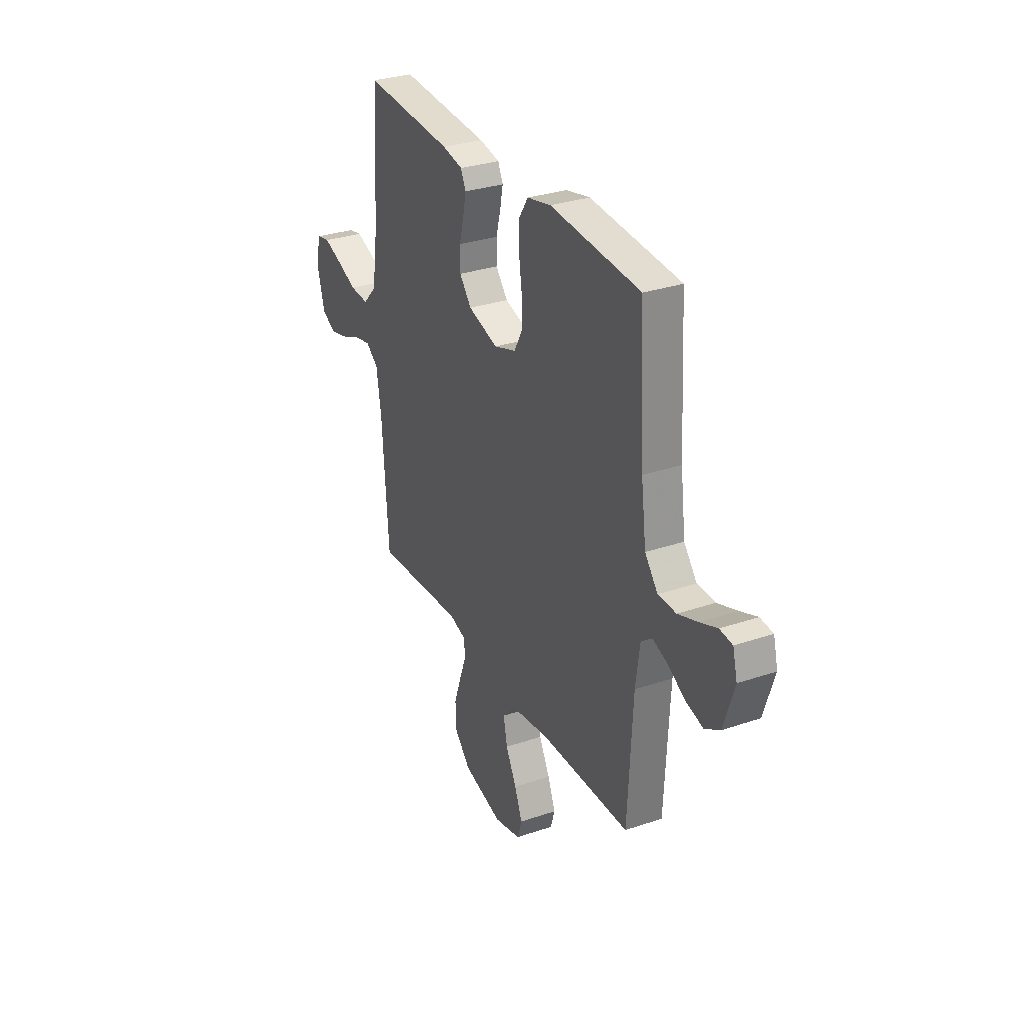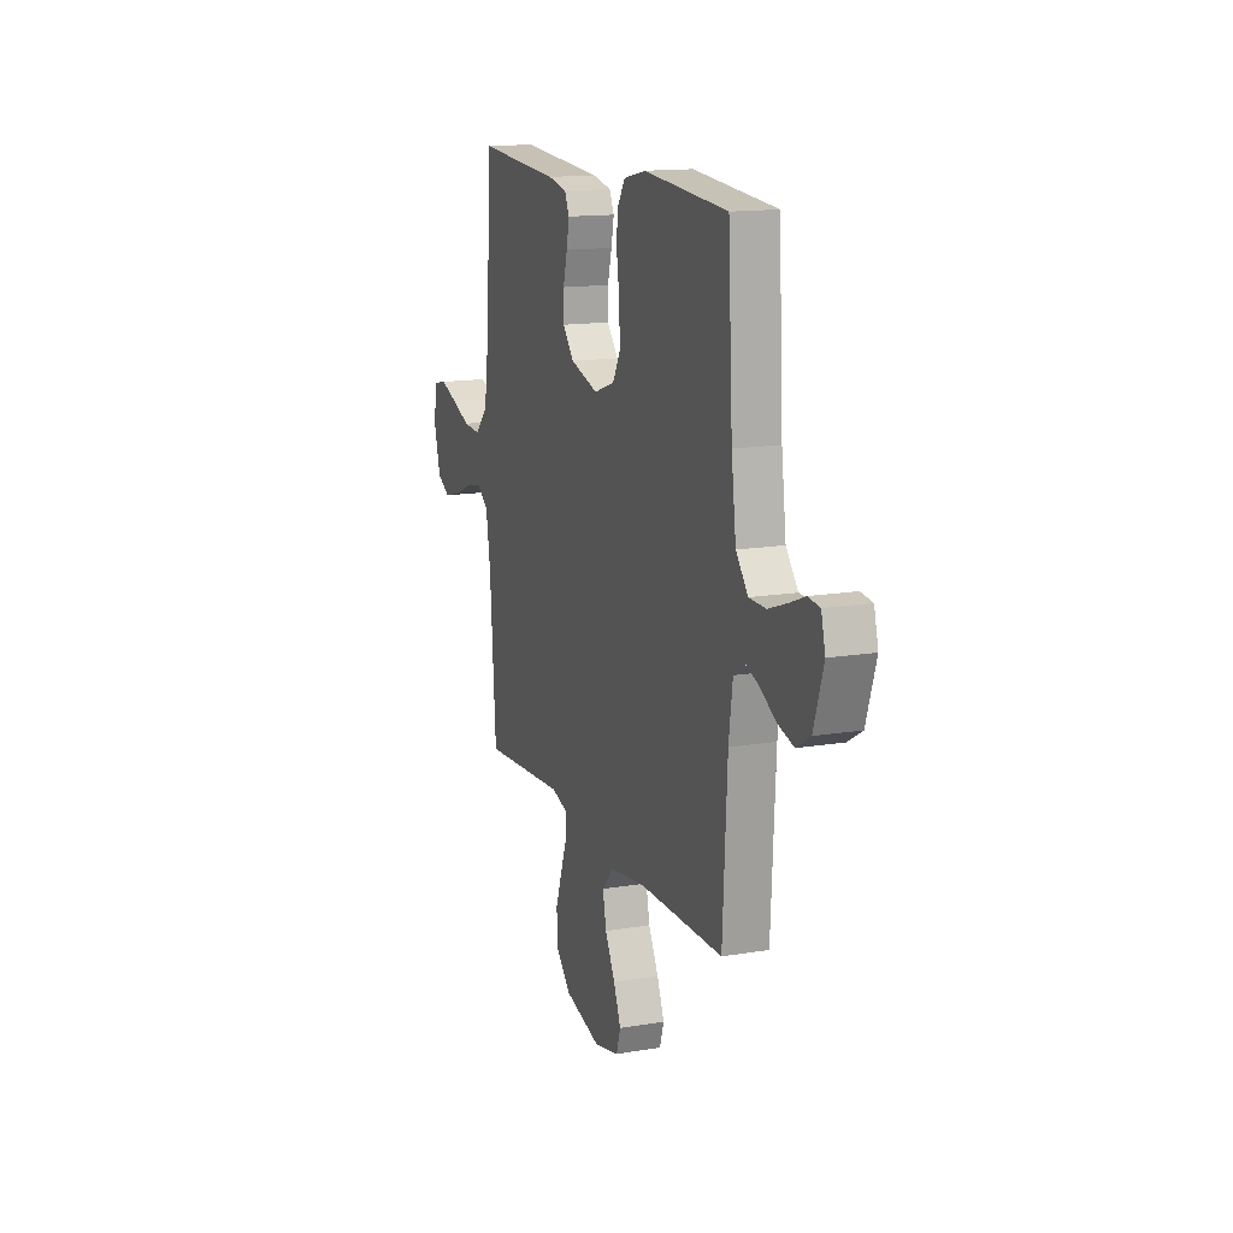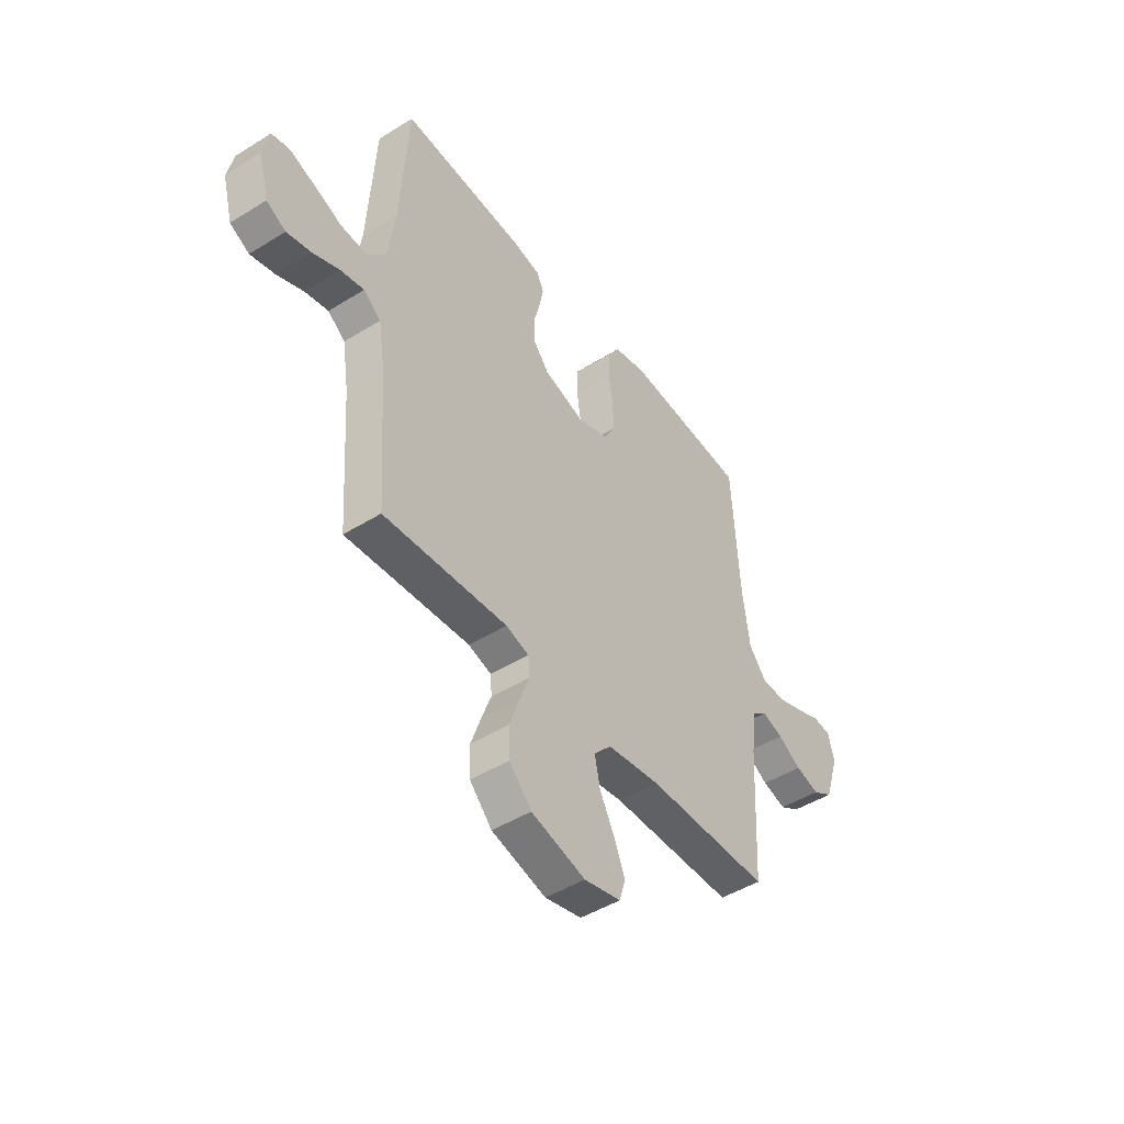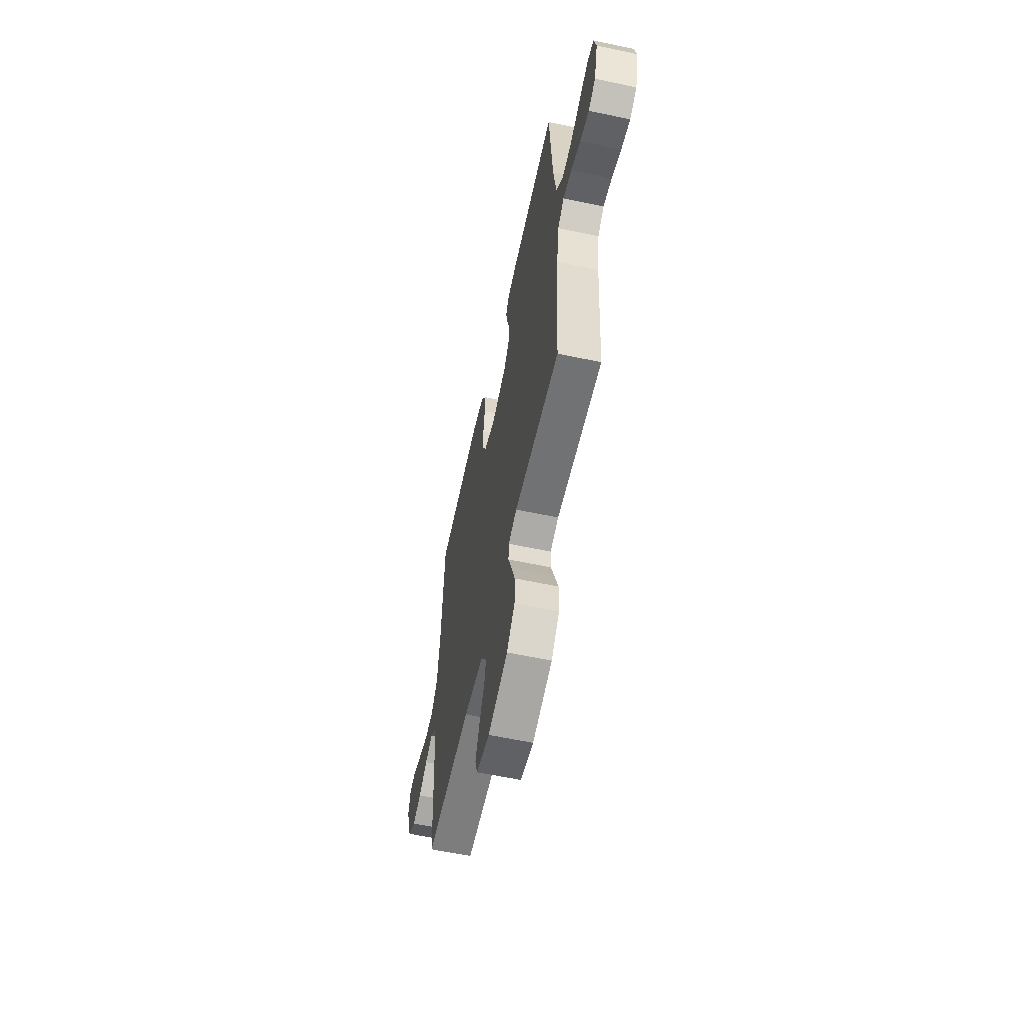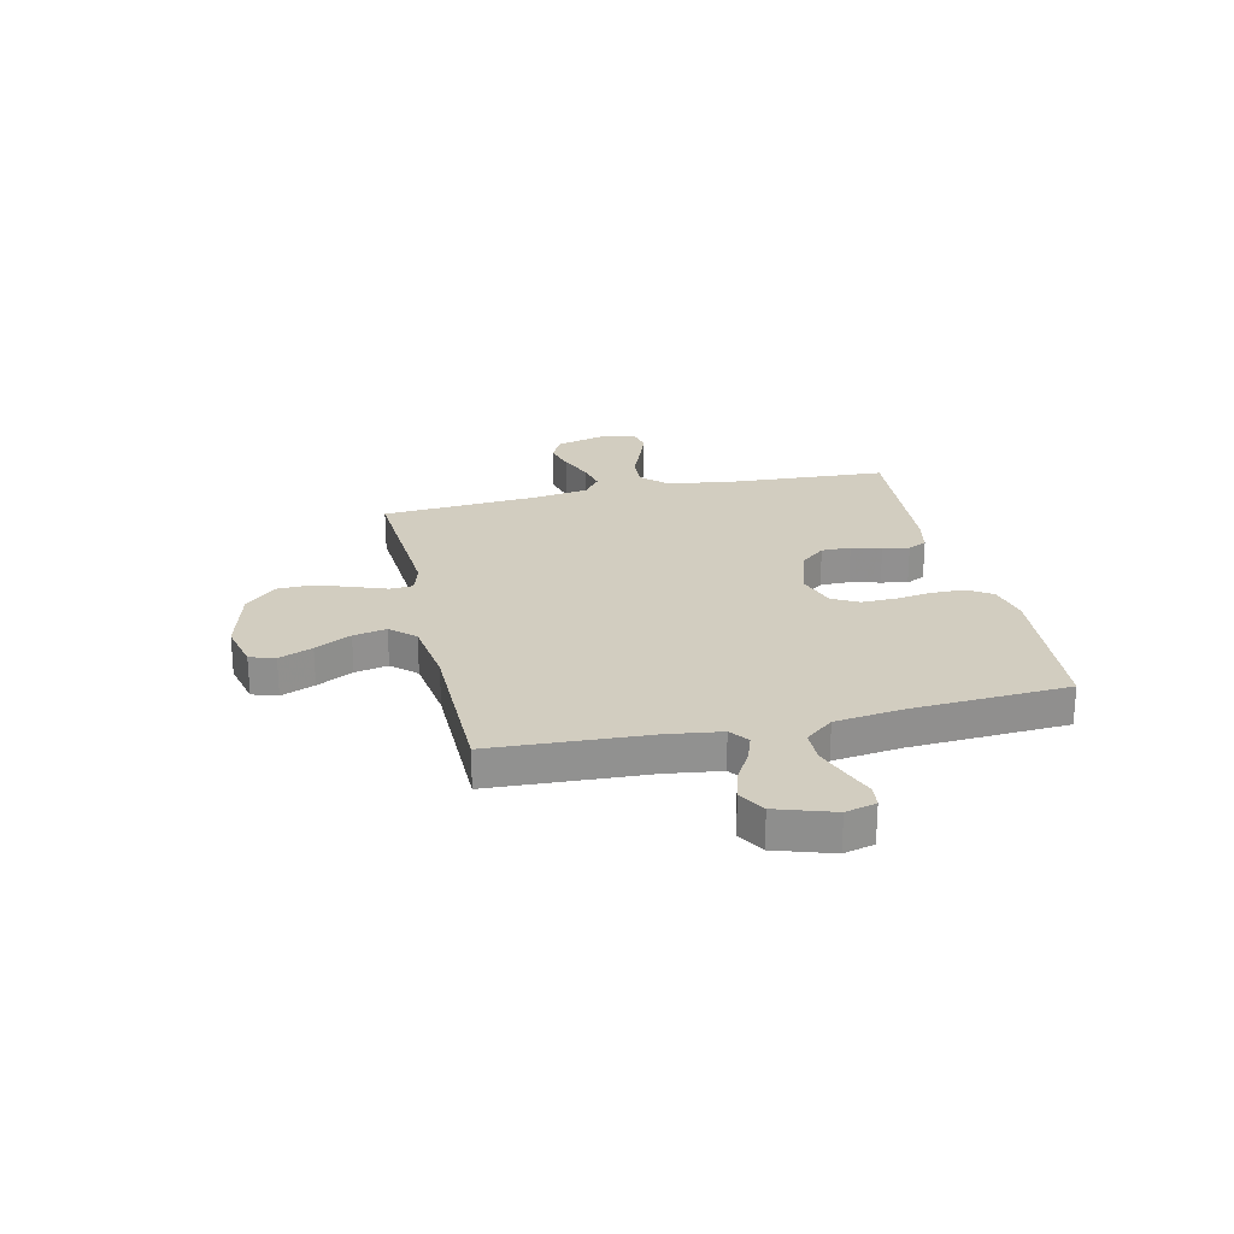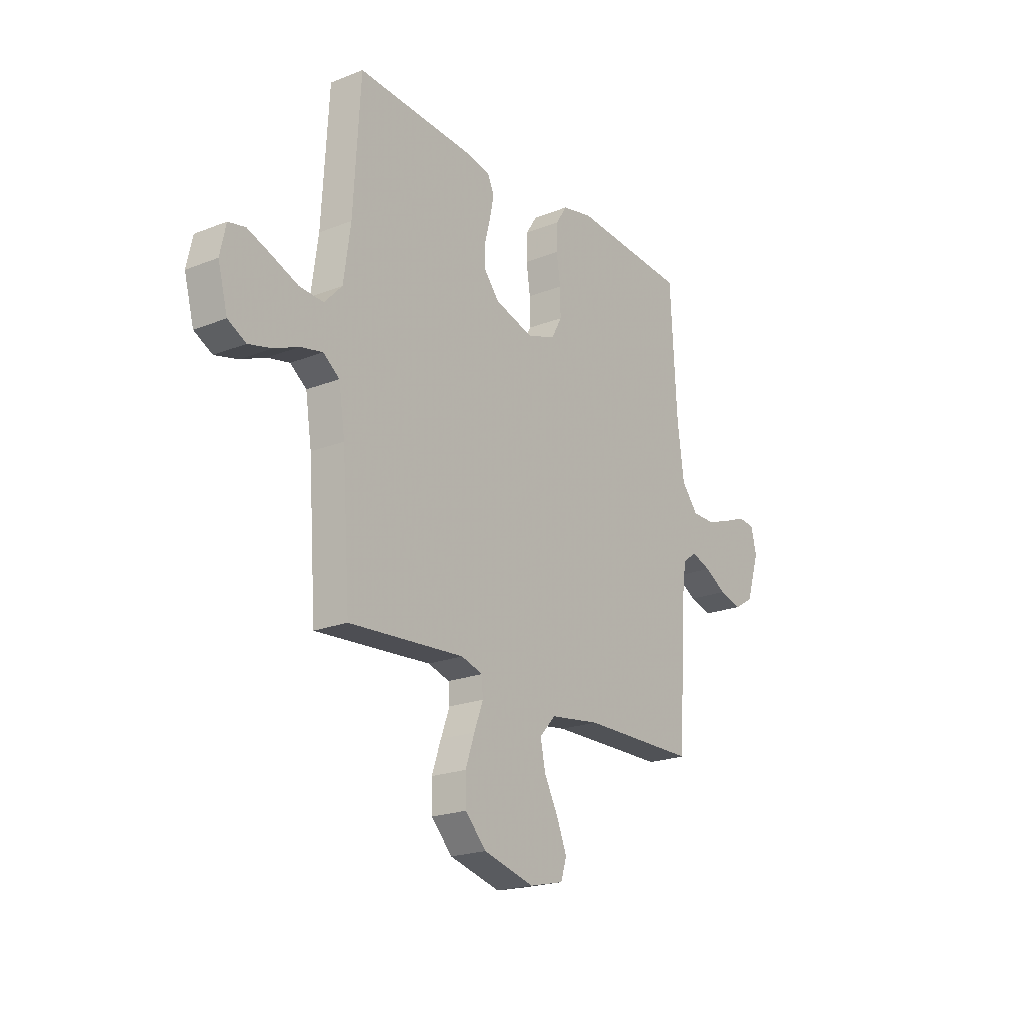
<metadata>
{"format":"obj","ext":"obj","renderer":"f3d","projection":"perspective","resolution":1024,"background":"white","views":[{"elev":30.6,"azim":-116.1,"up":"+Z"},{"elev":14.6,"azim":-110.1,"up":"+Z"},{"elev":-46.6,"azim":125.3,"up":"+Z"},{"elev":-59.6,"azim":77.7,"up":"+Z"},{"elev":24.4,"azim":-102.8,"up":"+Y"},{"elev":-20.9,"azim":125.5,"up":"+Z"}]}
</metadata>
<code>
v -0.5 0.07 -0.5
v -0.516 0.07 -0.2
v -0.53 0.07 -0.098
v -0.566 0.07 -0.071
v -0.617 0.07 -0.089
v -0.674 0.07 -0.122
v -0.732 0.07 -0.138
v -0.782 0.07 -0.108
v -0.817 0.07 0
v -0.802 0.07 0.058
v -0.76 0.07 0.063
v -0.702 0.07 0.04
v -0.637 0.07 0.017
v -0.577 0.07 0.018
v -0.534 0.07 0.071
v -0.517 0.07 0.2
v -0.5 0.07 0.5
v -0.2 0.07 0.524
v -0.121 0.07 0.507
v -0.091 0.07 0.461
v -0.09 0.07 0.398
v -0.1 0.07 0.329
v -0.101 0.07 0.263
v -0.074 0.07 0.213
v 0 0.07 0.188
v 0.1 0.07 0.218
v 0.14 0.07 0.266
v 0.14 0.07 0.322
v 0.125 0.07 0.379
v 0.115 0.07 0.429
v 0.132 0.07 0.465
v 0.2 0.07 0.479
v 0.5 0.07 0.5
v 0.518 0.07 0.2
v 0.536 0.07 0.072
v 0.582 0.07 0.024
v 0.644 0.07 0.028
v 0.711 0.07 0.055
v 0.773 0.07 0.078
v 0.817 0.07 0.069
v 0.832 0.07 0
v 0.807 0.07 -0.093
v 0.76 0.07 -0.118
v 0.7 0.07 -0.103
v 0.636 0.07 -0.076
v 0.579 0.07 -0.064
v 0.537 0.07 -0.096
v 0.521 0.07 -0.2
v 0.5 0.07 -0.5
v 0.2 0.07 -0.479
v 0.144 0.07 -0.496
v 0.141 0.07 -0.54
v 0.164 0.07 -0.602
v 0.188 0.07 -0.671
v 0.186 0.07 -0.739
v 0.132 0.07 -0.796
v 0 0.07 -0.831
v -0.089 0.07 -0.81
v -0.104 0.07 -0.762
v -0.078 0.07 -0.698
v -0.042 0.07 -0.629
v -0.029 0.07 -0.566
v -0.071 0.07 -0.52
v -0.2 0.07 -0.502
v -0.5 0 -0.5
v -0.516 0 -0.2
v -0.53 0 -0.098
v -0.566 0 -0.071
v -0.617 0 -0.089
v -0.674 0 -0.122
v -0.732 0 -0.138
v -0.782 0 -0.108
v -0.817 0 0
v -0.802 0 0.058
v -0.76 0 0.063
v -0.702 0 0.04
v -0.637 0 0.017
v -0.577 0 0.018
v -0.534 0 0.071
v -0.517 0 0.2
v -0.5 0 0.5
v -0.2 0 0.524
v -0.121 0 0.507
v -0.091 0 0.461
v -0.09 0 0.398
v -0.1 0 0.329
v -0.101 0 0.263
v -0.074 0 0.213
v 0 0 0.188
v 0.1 0 0.218
v 0.14 0 0.266
v 0.14 0 0.322
v 0.125 0 0.379
v 0.115 0 0.429
v 0.132 0 0.465
v 0.2 0 0.479
v 0.5 0 0.5
v 0.518 0 0.2
v 0.536 0 0.072
v 0.582 0 0.024
v 0.644 0 0.028
v 0.711 0 0.055
v 0.773 0 0.078
v 0.817 0 0.069
v 0.832 0 0
v 0.807 0 -0.093
v 0.76 0 -0.118
v 0.7 0 -0.103
v 0.636 0 -0.076
v 0.579 0 -0.064
v 0.537 0 -0.096
v 0.521 0 -0.2
v 0.5 0 -0.5
v 0.2 0 -0.479
v 0.144 0 -0.496
v 0.141 0 -0.54
v 0.164 0 -0.602
v 0.188 0 -0.671
v 0.186 0 -0.739
v 0.132 0 -0.796
v 0 0 -0.831
v -0.089 0 -0.81
v -0.104 0 -0.762
v -0.078 0 -0.698
v -0.042 0 -0.629
v -0.029 0 -0.566
v -0.071 0 -0.52
v -0.2 0 -0.502
f 59 60 61
f 58 59 61
f 57 58 61
f 56 57 61
f 55 56 61
f 54 55 61
f 53 54 61
f 52 53 61
f 51 52 61 62
f 48 49 50
f 47 48 50 51
f 43 44 45
f 42 43 45
f 41 42 45
f 40 41 45
f 39 40 45
f 38 39 45
f 37 38 45
f 36 37 45 46
f 35 36 46 47
f 32 33 34
f 31 32 34
f 30 31 34
f 29 30 34
f 28 29 34
f 35 47 51
f 34 35 51
f 28 34 51
f 27 28 51
f 20 21 22
f 19 20 22
f 18 19 22
f 17 18 22
f 16 17 22
f 15 16 22 23
f 14 15 23 24
f 10 11 12
f 9 10 12
f 8 9 12
f 7 8 12
f 6 7 12
f 5 6 12
f 4 5 12 13
f 3 4 13 14
f 64 1 2
f 63 64 2 3
f 51 62 63
f 27 51 63
f 26 27 63
f 25 26 63 3
f 3 14 24 25
f 125 124 123
f 125 123 122
f 125 122 121
f 125 121 120
f 125 120 119
f 125 119 118
f 125 118 117
f 125 117 116
f 126 125 116 115
f 114 113 112
f 115 114 112 111
f 109 108 107
f 109 107 106
f 109 106 105
f 109 105 104
f 109 104 103
f 109 103 102
f 109 102 101
f 110 109 101 100
f 111 110 100 99
f 98 97 96
f 98 96 95
f 98 95 94
f 98 94 93
f 98 93 92
f 115 111 99
f 115 99 98
f 115 98 92
f 115 92 91
f 86 85 84
f 86 84 83
f 86 83 82
f 86 82 81
f 86 81 80
f 87 86 80 79
f 88 87 79 78
f 76 75 74
f 76 74 73
f 76 73 72
f 76 72 71
f 76 71 70
f 76 70 69
f 77 76 69 68
f 78 77 68 67
f 66 65 128
f 67 66 128 127
f 127 126 115
f 127 115 91
f 127 91 90
f 67 127 90 89
f 89 88 78 67
f 1 65 66 2
f 2 66 67 3
f 3 67 68 4
f 4 68 69 5
f 5 69 70 6
f 6 70 71 7
f 7 71 72 8
f 8 72 73 9
f 9 73 74 10
f 10 74 75 11
f 11 75 76 12
f 12 76 77 13
f 13 77 78 14
f 14 78 79 15
f 15 79 80 16
f 16 80 81 17
f 17 81 82 18
f 18 82 83 19
f 19 83 84 20
f 20 84 85 21
f 21 85 86 22
f 22 86 87 23
f 23 87 88 24
f 24 88 89 25
f 25 89 90 26
f 26 90 91 27
f 27 91 92 28
f 28 92 93 29
f 29 93 94 30
f 30 94 95 31
f 31 95 96 32
f 32 96 97 33
f 33 97 98 34
f 34 98 99 35
f 35 99 100 36
f 36 100 101 37
f 37 101 102 38
f 38 102 103 39
f 39 103 104 40
f 40 104 105 41
f 41 105 106 42
f 42 106 107 43
f 43 107 108 44
f 44 108 109 45
f 45 109 110 46
f 46 110 111 47
f 47 111 112 48
f 48 112 113 49
f 49 113 114 50
f 50 114 115 51
f 51 115 116 52
f 52 116 117 53
f 53 117 118 54
f 54 118 119 55
f 55 119 120 56
f 56 120 121 57
f 57 121 122 58
f 58 122 123 59
f 59 123 124 60
f 60 124 125 61
f 61 125 126 62
f 62 126 127 63
f 63 127 128 64
f 64 128 65 1

</code>
